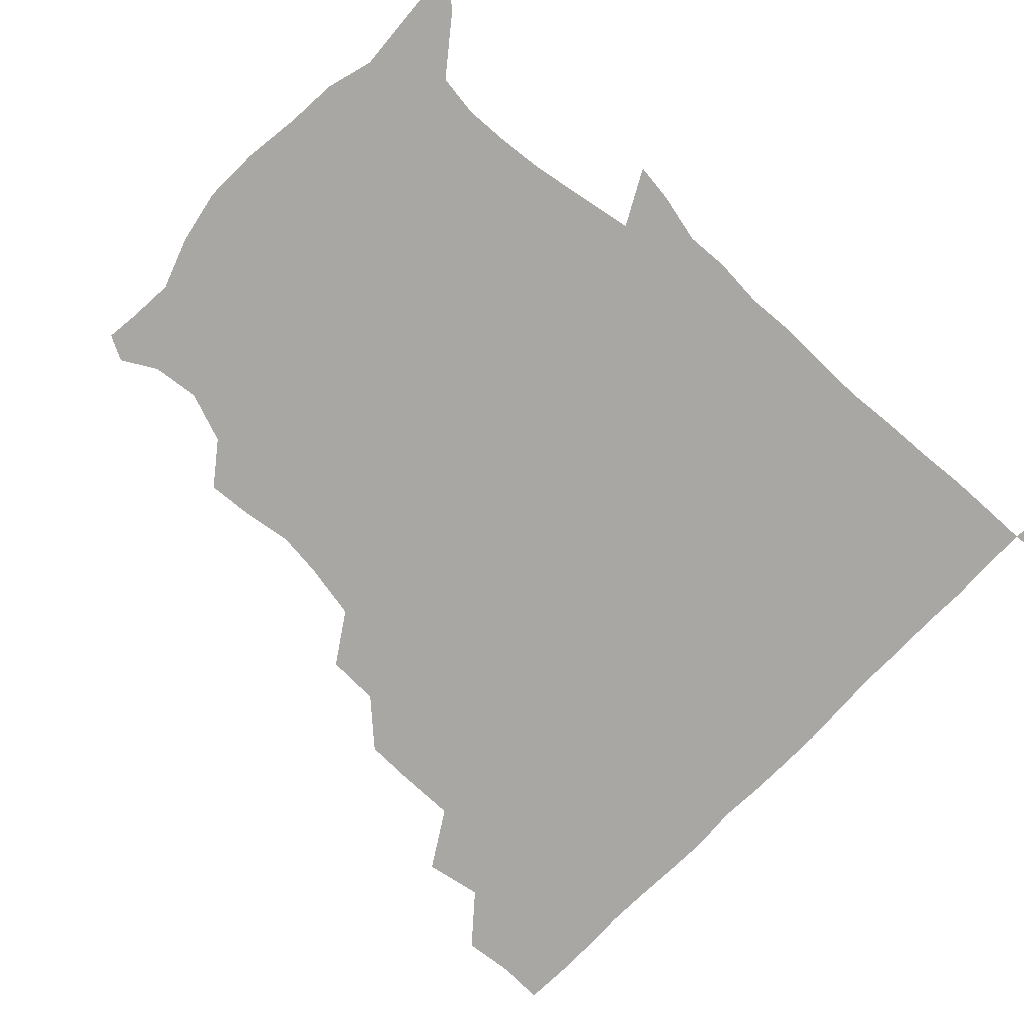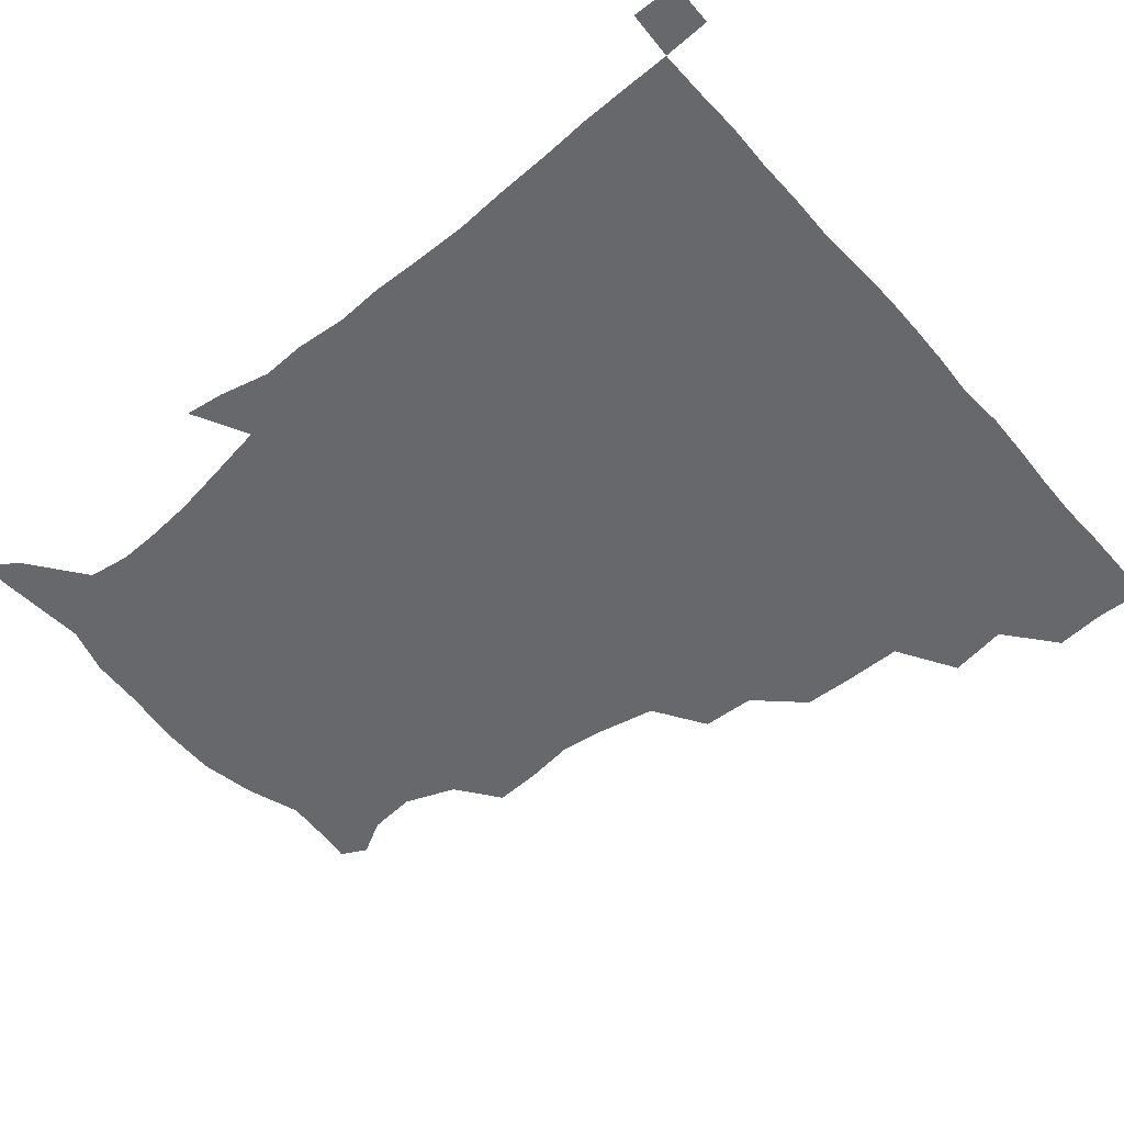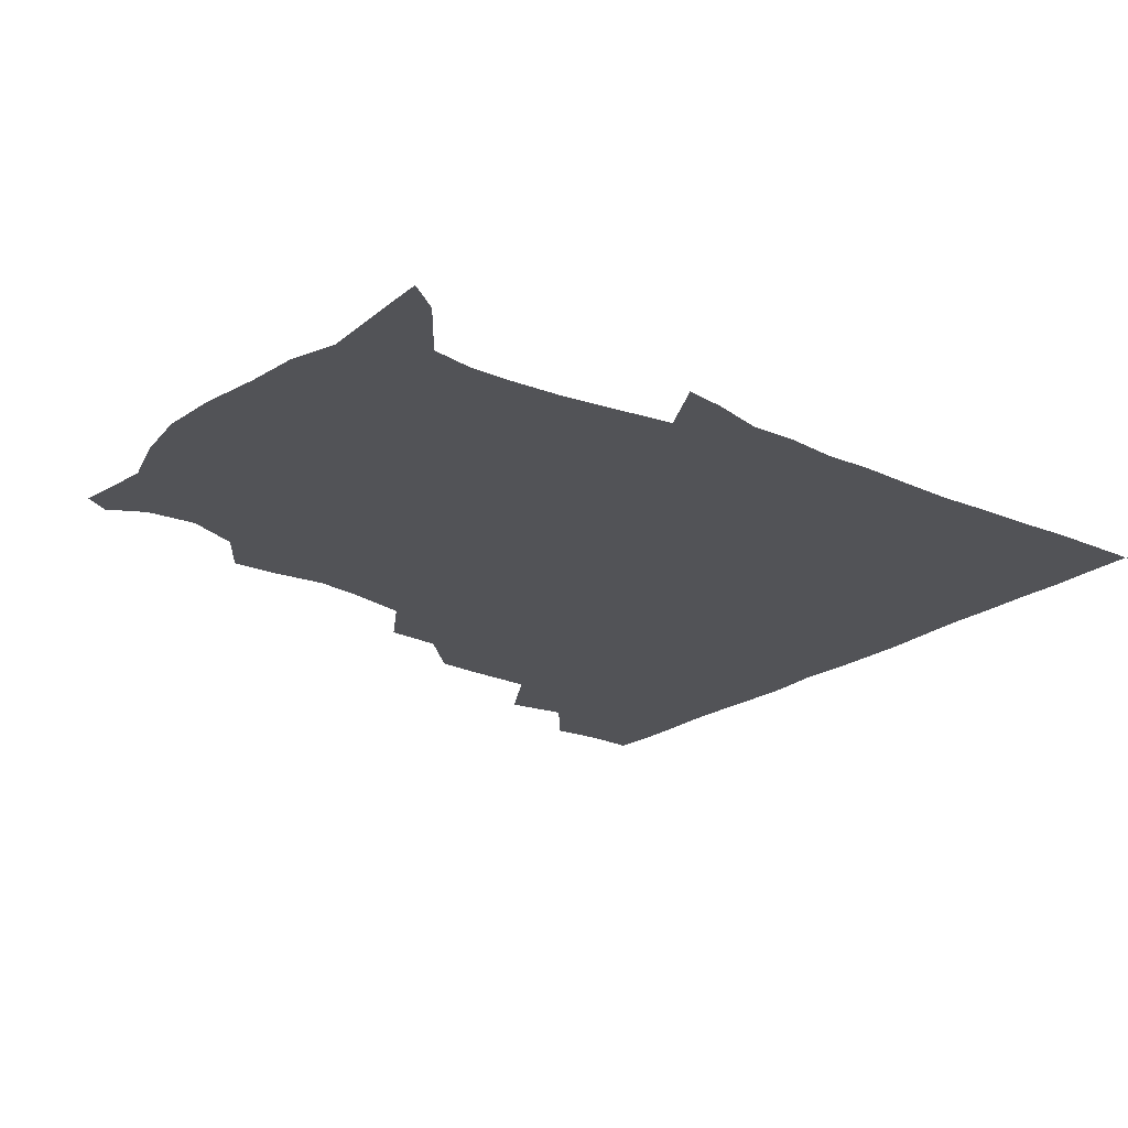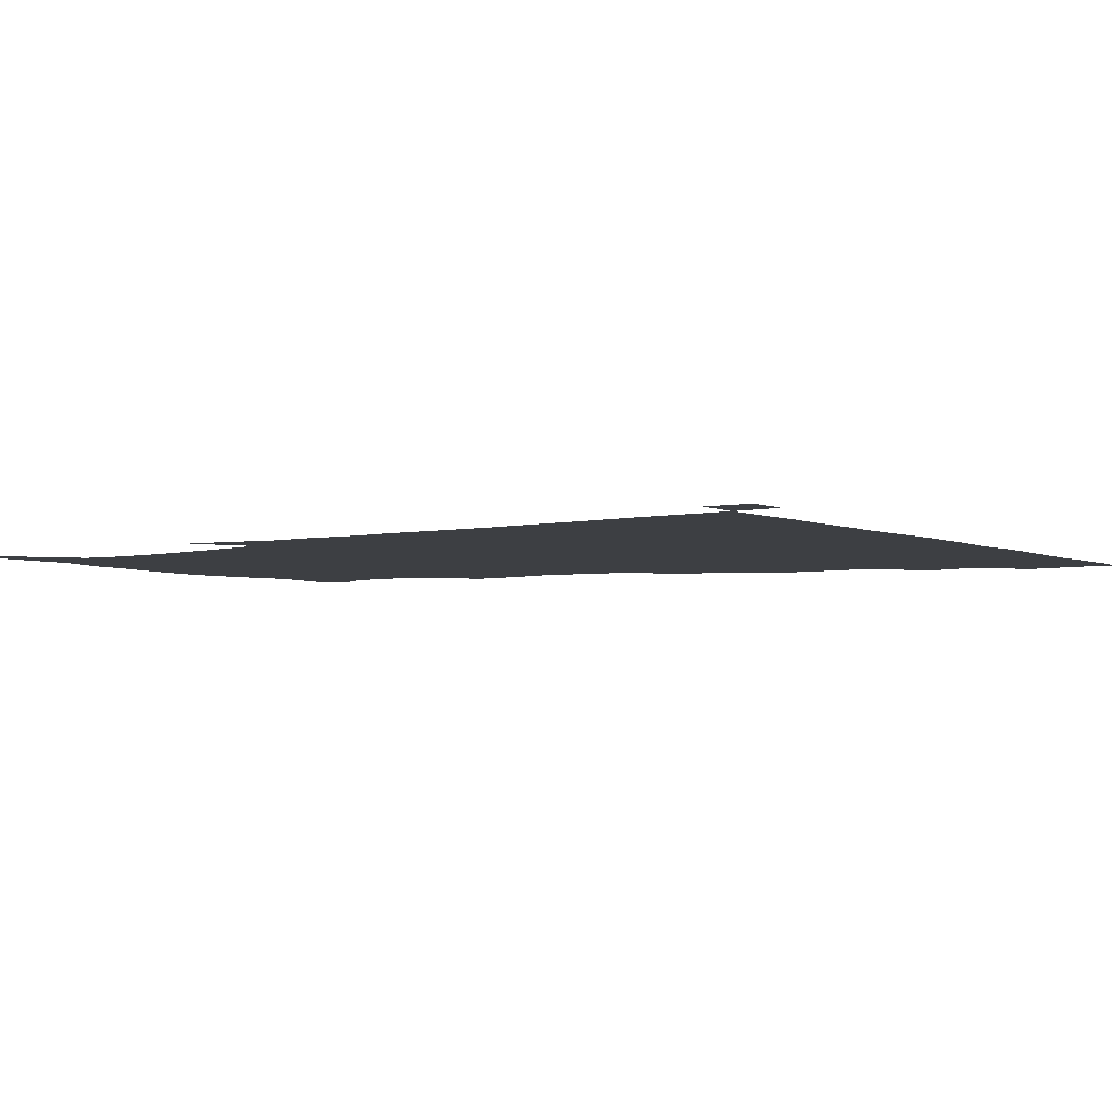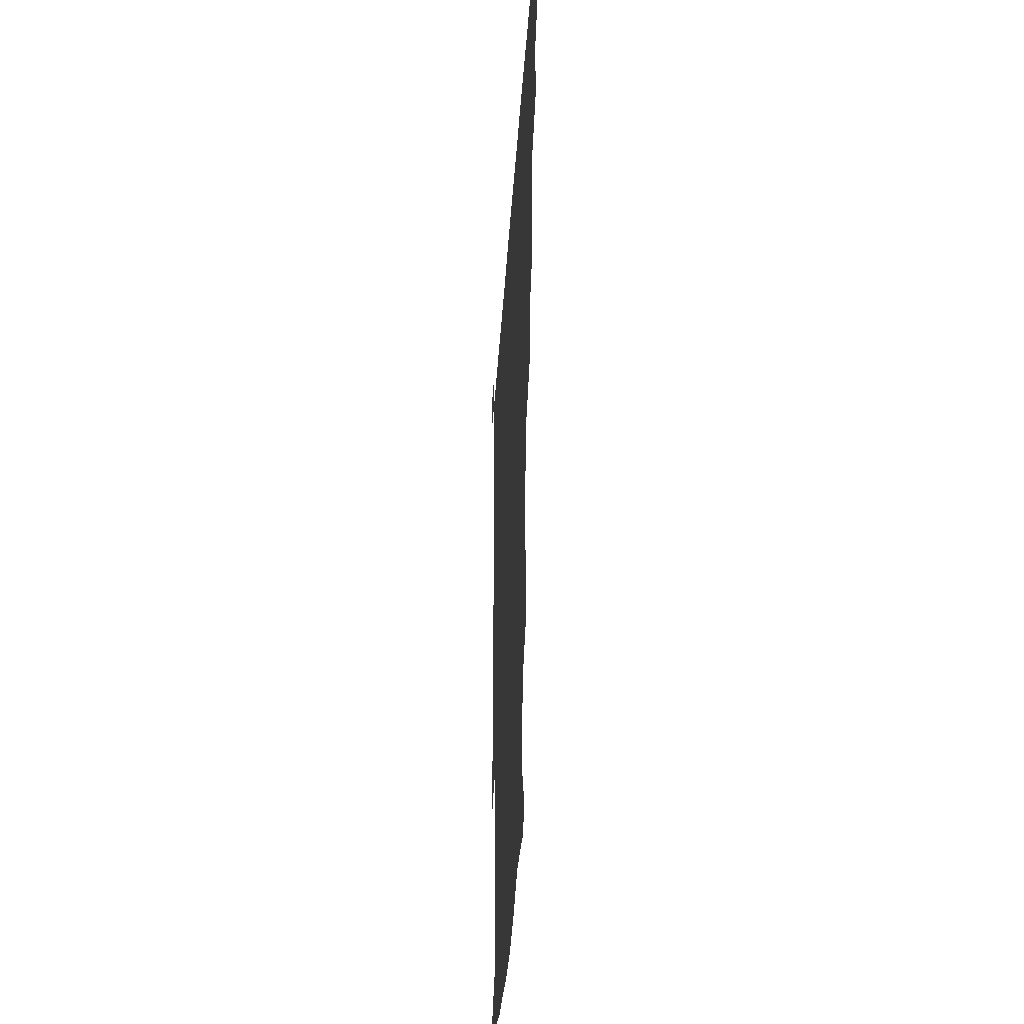
<metadata>
{"format":"obj","ext":"obj","renderer":"f3d","projection":"perspective","resolution":1024,"background":"white","views":[{"elev":-74.7,"azim":46.4,"up":"+Z"},{"elev":-52.5,"azim":130.0,"up":"+Z"},{"elev":-22.4,"azim":51.0,"up":"+Z"},{"elev":-4.0,"azim":125.3,"up":"+Z"},{"elev":-35.8,"azim":-93.5,"up":"+Y"}]}
</metadata>
<code>
v 435.2 403.8 0
v 436.9 420.6 0
v 436.5 435.7 0
v 448.7 370.5 0
v 452.1 389.6 0
v 451.7 405.5 0
v 451.7 420.7 0
v 451.2 436.4 0
v 468.8 322.3 0
v 468.4 337.9 0
v 468.5 358.4 0
v 467.8 375.7 0
v 467.9 391.3 0
v 466.9 406.1 0
v 466.4 421.1 0
v 466 436.4 0
v 483.5 289.3 0
v 482.9 307.1 0
v 483.5 327.5 0
v 483.1 344.1 0
v 483.6 362.3 0
v 483 377.1 0
v 482.4 391.6 0
v 481.9 406.1 0
v 481.6 420.9 0
v 481.5 435.9 0
v 503 211.7 0
v 503.9 226.7 0
v 506.5 243.6 0
v 504.7 258.6 0
v 501 278.1 0
v 498.3 296.9 0
v 500.2 318.1 0
v 499 332.7 0
v 497.9 346.7 0
v 497.8 362.5 0
v 497.5 377.1 0
v 497 391.5 0
v 496.6 406.1 0
v 496.4 420.9 0
v 496.4 436.3 0
v 515.2 156.8 0
v 521.7 168.2 0
v 523.6 184.1 0
v 517.3 201 0
v 519.2 222.3 0
v 517.9 236.9 0
v 517.6 252.8 0
v 515.6 269.1 0
v 514.1 284.7 0
v 513.1 300 0
v 513.7 319 0
v 512.8 332.7 0
v 512.9 348 0
v 512.2 362.1 0
v 512.2 377 0
v 511.5 391.4 0
v 511.4 406.1 0
v 511.2 420.6 0
v 511.1 437.1 0
v 519.6 148.4 0
v 527.5 160.7 0
v 532.3 175 0
v 532 191.5 0
v 530.2 208.8 0
v 532.7 228.7 0
v 531.2 243.1 0
v 530 256.2 0
v 528.2 270.1 0
v 527.6 286.6 0
v 528.2 303.6 0
v 527.7 318.6 0
v 527.5 333.1 0
v 527.5 348.2 0
v 527.2 362.4 0
v 527.5 377.1 0
v 526.7 391.4 0
v 526.4 406.2 0
v 526 421.6 0
v 525.6 437.5 0
v 530.7 149.8 0
v 541.1 164.6 0
v 545.4 183 0
v 544.2 196.5 0
v 544.6 211.3 0
v 544.8 232.1 0
v 544.5 244.6 0
v 544.2 260.2 0
v 542.6 272.4 0
v 542.4 288.2 0
v 542.7 304.5 0
v 542.3 319 0
v 542.4 333.7 0
v 542.2 348 0
v 542.3 362.7 0
v 541.9 376.8 0
v 541.7 391.2 0
v 542 405.7 0
v 541.5 420.6 0
v 540.9 436.4 0
v 545.9 150.9 0
v 557 168 0
v 558.4 182.7 0
v 557.1 198 0
v 559.1 215.3 0
v 558.3 230.2 0
v 557.8 245.5 0
v 557.7 259.7 0
v 556.9 274.2 0
v 557.2 289.9 0
v 557.5 305.1 0
v 556.8 317.5 0
v 556.9 333.8 0
v 557.1 348.5 0
v 557 362.5 0
v 556.4 376.5 0
v 556.8 391.2 0
v 556.8 405.7 0
v 556.4 420.5 0
v 555.6 437.3 0
v 563.2 144.9 0
v 571 168.5 0
v 572.6 185.3 0
v 572.7 196.9 0
v 571.8 215.8 0
v 572.9 229.7 0
v 571.7 244 0
v 571.9 258.6 0
v 571.4 272.2 0
v 571.1 287.9 0
v 571.3 304.4 0
v 572 319.9 0
v 571.5 333 0
v 571.5 347.8 0
v 571.9 362.5 0
v 571.6 376.5 0
v 572.1 391.1 0
v 572 405.3 0
v 571 421.1 0
v 570.2 437.6 0
v 581.7 141.4 0
v 585.1 168.2 0
v 586 185.1 0
v 586.9 202 0
v 586.7 216.4 0
v 586.9 232.4 0
v 586.6 245.3 0
v 586.1 261.9 0
v 587.1 275 0
v 586.1 289.6 0
v 586.2 305.6 0
v 586.2 320 0
v 586.5 334 0
v 586.5 349.1 0
v 586.4 362.1 0
v 587.1 377.2 0
v 586.9 391.2 0
v 586.7 405.2 0
v 585.7 421.4 0
v 584.5 437.6 0
v 600.8 141.9 0
v 599.8 167 0
v 600.7 184.7 0
v 600.9 199 0
v 601.3 214.8 0
v 600.5 230.4 0
v 600.5 246.1 0
v 600.8 259.2 0
v 600.3 276.6 0
v 600.9 289.8 0
v 600.6 305.3 0
v 601.2 318.1 0
v 600.9 334.2 0
v 601 348.1 0
v 601.7 363.5 0
v 601.8 377.5 0
v 601.7 391.5 0
v 601.2 406.4 0
v 600.4 421.6 0
v 599.2 436.8 0
v 620.1 144.6 0
v 616.2 164.4 0
v 614.1 183.9 0
v 614.4 199.1 0
v 615.6 215.6 0
v 614.6 231.7 0
v 614.7 244.7 0
v 615.3 260.6 0
v 614.7 274.7 0
v 615 289.9 0
v 614.8 304.6 0
v 615.7 321.1 0
v 615.6 334.2 0
v 615.7 347.8 0
v 615.9 363.5 0
v 616.2 377.7 0
v 616.4 391.7 0
v 617 406 0
v 616.3 420.7 0
v 614.7 436 0
v 637.3 145.9 0
v 631.1 165.7 0
v 629.7 180.3 0
v 627.4 197.3 0
v 627.9 216.9 0
v 628.4 232.2 0
v 629.1 245.2 0
v 629 262.2 0
v 630 273.6 0
v 629.3 288.8 0
v 629.3 303.2 0
v 628.7 321.3 0
v 629.6 335.6 0
v 630.2 348.4 0
v 630.5 363 0
v 630.9 377.3 0
v 631.2 391.8 0
v 632 406.2 0
v 631.3 420.7 0
v 629.7 436.3 0
v 652.8 150.5 0
v 645.5 165 0
v 641.9 182.6 0
v 641.5 196.4 0
v 641.3 213.2 0
v 641.9 229.2 0
v 643.8 242.7 0
v 643.1 260.1 0
v 643.2 274.7 0
v 643 289.3 0
v 643.4 304.3 0
v 643.9 318 0
v 643.4 334.7 0
v 644.5 348.1 0
v 644.8 362.8 0
v 645.3 378.4 0
v 645.8 391.8 0
v 646.2 406.6 0
v 646.4 420.7 0
v 645.3 436 0
v 668.4 149.5 0
v 659.2 163.8 0
v 654.4 178.9 0
v 653.8 192.9 0
v 653.1 210.9 0
v 654.9 225.3 0
v 657.1 240.9 0
v 657.3 258.8 0
v 656.3 274.2 0
v 656.9 287.4 0
v 656.4 303.9 0
v 657.5 317.1 0
v 657.2 333.2 0
v 658.2 347.6 0
v 659.2 361.7 0
v 659.4 377.6 0
v 660.2 392.2 0
v 660.6 406.6 0
v 660.9 420.9 0
v 660.2 436.4 0
v 681.4 148.6 0
v 672.4 161.4 0
v 666.6 173.3 0
v 664.6 187.1 0
v 665.3 201.1 0
v 666.8 216.5 0
v 669.7 233.7 0
v 673.2 253.5 0
v 671.9 268.4 0
v 670.4 284 0
v 670.1 299.8 0
v 670.4 314.5 0
v 672.6 327.6 0
v 671.4 345.6 0
v 672.3 361.1 0
v 672.6 377.6 0
v 674.5 391.2 0
v 675 406.5 0
v 675.5 421 0
v 675.7 435.8 0
v 692.9 148 0
v 685.6 158.6 0
v 691.7 243.8 0
v 690.1 256.8 0
v 686.3 273.4 0
v 687 287.9 0
v 685.7 304.7 0
v 686.7 320 0
v 686.4 337 0
v 686.4 354.6 0
v 687.7 371.2 0
v 688.5 388.8 0
v 689.7 404.8 0
v 690.2 420.6 0
v 690.6 435.6 0
v 691.4 450.9 0
v 706.1 436.3 0
v 706 451 0
f 5 6 1
f 1 6 2
f 6 7 2
f 2 7 3
f 7 8 3
f 11 12 4
f 4 12 5
f 12 13 5
f 5 13 6
f 13 14 6
f 6 14 7
f 14 15 7
f 7 15 8
f 15 16 8
f 18 19 9
f 9 19 10
f 19 20 10
f 10 20 11
f 20 21 11
f 11 21 12
f 21 22 12
f 12 22 13
f 22 23 13
f 13 23 14
f 23 24 14
f 14 24 15
f 24 25 15
f 15 25 16
f 25 26 16
f 31 32 17
f 17 32 18
f 32 33 18
f 18 33 19
f 33 34 19
f 19 34 20
f 34 35 20
f 20 35 21
f 35 36 21
f 21 36 22
f 36 37 22
f 22 37 23
f 37 38 23
f 23 38 24
f 38 39 24
f 24 39 25
f 39 40 25
f 25 40 26
f 40 41 26
f 45 46 27
f 27 46 28
f 46 47 28
f 28 47 29
f 47 48 29
f 29 48 30
f 48 49 30
f 30 49 31
f 49 50 31
f 31 50 32
f 50 51 32
f 32 51 33
f 51 52 33
f 33 52 34
f 52 53 34
f 34 53 35
f 53 54 35
f 35 54 36
f 54 55 36
f 36 55 37
f 55 56 37
f 37 56 38
f 56 57 38
f 38 57 39
f 57 58 39
f 39 58 40
f 58 59 40
f 40 59 41
f 59 60 41
f 61 62 42
f 42 62 43
f 62 63 43
f 43 63 44
f 63 64 44
f 44 64 45
f 64 65 45
f 45 65 46
f 65 66 46
f 46 66 47
f 66 67 47
f 47 67 48
f 67 68 48
f 48 68 49
f 68 69 49
f 49 69 50
f 69 70 50
f 50 70 51
f 70 71 51
f 51 71 52
f 71 72 52
f 52 72 53
f 72 73 53
f 53 73 54
f 73 74 54
f 54 74 55
f 74 75 55
f 55 75 56
f 75 76 56
f 56 76 57
f 76 77 57
f 57 77 58
f 77 78 58
f 58 78 59
f 78 79 59
f 59 79 60
f 79 80 60
f 61 81 62
f 81 82 62
f 62 82 63
f 82 83 63
f 63 83 64
f 83 84 64
f 64 84 65
f 84 85 65
f 65 85 66
f 85 86 66
f 66 86 67
f 86 87 67
f 67 87 68
f 87 88 68
f 68 88 69
f 88 89 69
f 69 89 70
f 89 90 70
f 70 90 71
f 90 91 71
f 71 91 72
f 91 92 72
f 72 92 73
f 92 93 73
f 73 93 74
f 93 94 74
f 74 94 75
f 94 95 75
f 75 95 76
f 95 96 76
f 76 96 77
f 96 97 77
f 77 97 78
f 97 98 78
f 78 98 79
f 98 99 79
f 79 99 80
f 99 100 80
f 81 101 82
f 101 102 82
f 82 102 83
f 102 103 83
f 83 103 84
f 103 104 84
f 84 104 85
f 104 105 85
f 85 105 86
f 105 106 86
f 86 106 87
f 106 107 87
f 87 107 88
f 107 108 88
f 88 108 89
f 108 109 89
f 89 109 90
f 109 110 90
f 90 110 91
f 110 111 91
f 91 111 92
f 111 112 92
f 92 112 93
f 112 113 93
f 93 113 94
f 113 114 94
f 94 114 95
f 114 115 95
f 95 115 96
f 115 116 96
f 96 116 97
f 116 117 97
f 97 117 98
f 117 118 98
f 98 118 99
f 118 119 99
f 99 119 100
f 119 120 100
f 101 121 102
f 121 122 102
f 102 122 103
f 122 123 103
f 103 123 104
f 123 124 104
f 104 124 105
f 124 125 105
f 105 125 106
f 125 126 106
f 106 126 107
f 126 127 107
f 107 127 108
f 127 128 108
f 108 128 109
f 128 129 109
f 109 129 110
f 129 130 110
f 110 130 111
f 130 131 111
f 111 131 112
f 131 132 112
f 112 132 113
f 132 133 113
f 113 133 114
f 133 134 114
f 114 134 115
f 134 135 115
f 115 135 116
f 135 136 116
f 116 136 117
f 136 137 117
f 117 137 118
f 137 138 118
f 118 138 119
f 138 139 119
f 119 139 120
f 139 140 120
f 121 141 122
f 141 142 122
f 122 142 123
f 142 143 123
f 123 143 124
f 143 144 124
f 124 144 125
f 144 145 125
f 125 145 126
f 145 146 126
f 126 146 127
f 146 147 127
f 127 147 128
f 147 148 128
f 128 148 129
f 148 149 129
f 129 149 130
f 149 150 130
f 130 150 131
f 150 151 131
f 131 151 132
f 151 152 132
f 132 152 133
f 152 153 133
f 133 153 134
f 153 154 134
f 134 154 135
f 154 155 135
f 135 155 136
f 155 156 136
f 136 156 137
f 156 157 137
f 137 157 138
f 157 158 138
f 138 158 139
f 158 159 139
f 139 159 140
f 159 160 140
f 141 161 142
f 161 162 142
f 142 162 143
f 162 163 143
f 143 163 144
f 163 164 144
f 144 164 145
f 164 165 145
f 145 165 146
f 165 166 146
f 146 166 147
f 166 167 147
f 147 167 148
f 167 168 148
f 148 168 149
f 168 169 149
f 149 169 150
f 169 170 150
f 150 170 151
f 170 171 151
f 151 171 152
f 171 172 152
f 152 172 153
f 172 173 153
f 153 173 154
f 173 174 154
f 154 174 155
f 174 175 155
f 155 175 156
f 175 176 156
f 156 176 157
f 176 177 157
f 157 177 158
f 177 178 158
f 158 178 159
f 178 179 159
f 159 179 160
f 179 180 160
f 161 181 162
f 181 182 162
f 162 182 163
f 182 183 163
f 163 183 164
f 183 184 164
f 164 184 165
f 184 185 165
f 165 185 166
f 185 186 166
f 166 186 167
f 186 187 167
f 167 187 168
f 187 188 168
f 168 188 169
f 188 189 169
f 169 189 170
f 189 190 170
f 170 190 171
f 190 191 171
f 171 191 172
f 191 192 172
f 172 192 173
f 192 193 173
f 173 193 174
f 193 194 174
f 174 194 175
f 194 195 175
f 175 195 176
f 195 196 176
f 176 196 177
f 196 197 177
f 177 197 178
f 197 198 178
f 178 198 179
f 198 199 179
f 179 199 180
f 199 200 180
f 181 201 182
f 201 202 182
f 182 202 183
f 202 203 183
f 183 203 184
f 203 204 184
f 184 204 185
f 204 205 185
f 185 205 186
f 205 206 186
f 186 206 187
f 206 207 187
f 187 207 188
f 207 208 188
f 188 208 189
f 208 209 189
f 189 209 190
f 209 210 190
f 190 210 191
f 210 211 191
f 191 211 192
f 211 212 192
f 192 212 193
f 212 213 193
f 193 213 194
f 213 214 194
f 194 214 195
f 214 215 195
f 195 215 196
f 215 216 196
f 196 216 197
f 216 217 197
f 197 217 198
f 217 218 198
f 198 218 199
f 218 219 199
f 199 219 200
f 219 220 200
f 201 221 202
f 221 222 202
f 202 222 203
f 222 223 203
f 203 223 204
f 223 224 204
f 204 224 205
f 224 225 205
f 205 225 206
f 225 226 206
f 206 226 207
f 226 227 207
f 207 227 208
f 227 228 208
f 208 228 209
f 228 229 209
f 209 229 210
f 229 230 210
f 210 230 211
f 230 231 211
f 211 231 212
f 231 232 212
f 212 232 213
f 232 233 213
f 213 233 214
f 233 234 214
f 214 234 215
f 234 235 215
f 215 235 216
f 235 236 216
f 216 236 217
f 236 237 217
f 217 237 218
f 237 238 218
f 218 238 219
f 238 239 219
f 219 239 220
f 239 240 220
f 221 241 222
f 241 242 222
f 222 242 223
f 242 243 223
f 223 243 224
f 243 244 224
f 224 244 225
f 244 245 225
f 225 245 226
f 245 246 226
f 226 246 227
f 246 247 227
f 227 247 228
f 247 248 228
f 228 248 229
f 248 249 229
f 229 249 230
f 249 250 230
f 230 250 231
f 250 251 231
f 231 251 232
f 251 252 232
f 232 252 233
f 252 253 233
f 233 253 234
f 253 254 234
f 234 254 235
f 254 255 235
f 235 255 236
f 255 256 236
f 236 256 237
f 256 257 237
f 237 257 238
f 257 258 238
f 238 258 239
f 258 259 239
f 239 259 240
f 259 260 240
f 241 261 242
f 261 262 242
f 242 262 243
f 262 263 243
f 243 263 244
f 263 264 244
f 244 264 245
f 264 265 245
f 245 265 246
f 265 266 246
f 246 266 247
f 266 267 247
f 247 267 248
f 267 268 248
f 248 268 249
f 268 269 249
f 249 269 250
f 269 270 250
f 250 270 251
f 270 271 251
f 251 271 252
f 271 272 252
f 252 272 253
f 272 273 253
f 253 273 254
f 273 274 254
f 254 274 255
f 274 275 255
f 255 275 256
f 275 276 256
f 256 276 257
f 276 277 257
f 257 277 258
f 277 278 258
f 258 278 259
f 278 279 259
f 259 279 260
f 279 280 260
f 261 281 262
f 281 282 262
f 262 282 263
f 268 283 269
f 283 284 269
f 269 284 270
f 284 285 270
f 270 285 271
f 285 286 271
f 271 286 272
f 286 287 272
f 272 287 273
f 287 288 273
f 273 288 274
f 288 289 274
f 274 289 275
f 289 290 275
f 275 290 276
f 290 291 276
f 276 291 277
f 291 292 277
f 277 292 278
f 292 293 278
f 278 293 279
f 293 294 279
f 279 294 280
f 294 295 280
f 295 297 296
f 297 298 296

</code>
